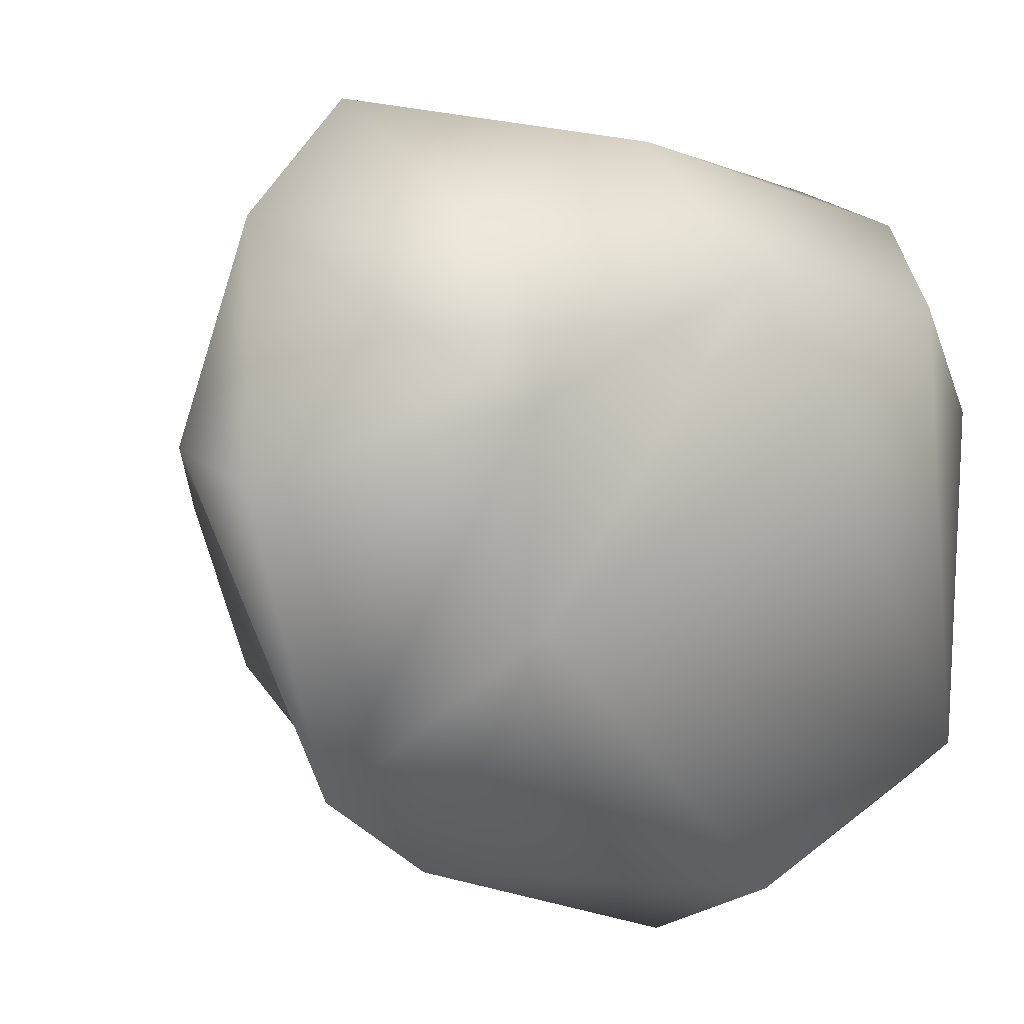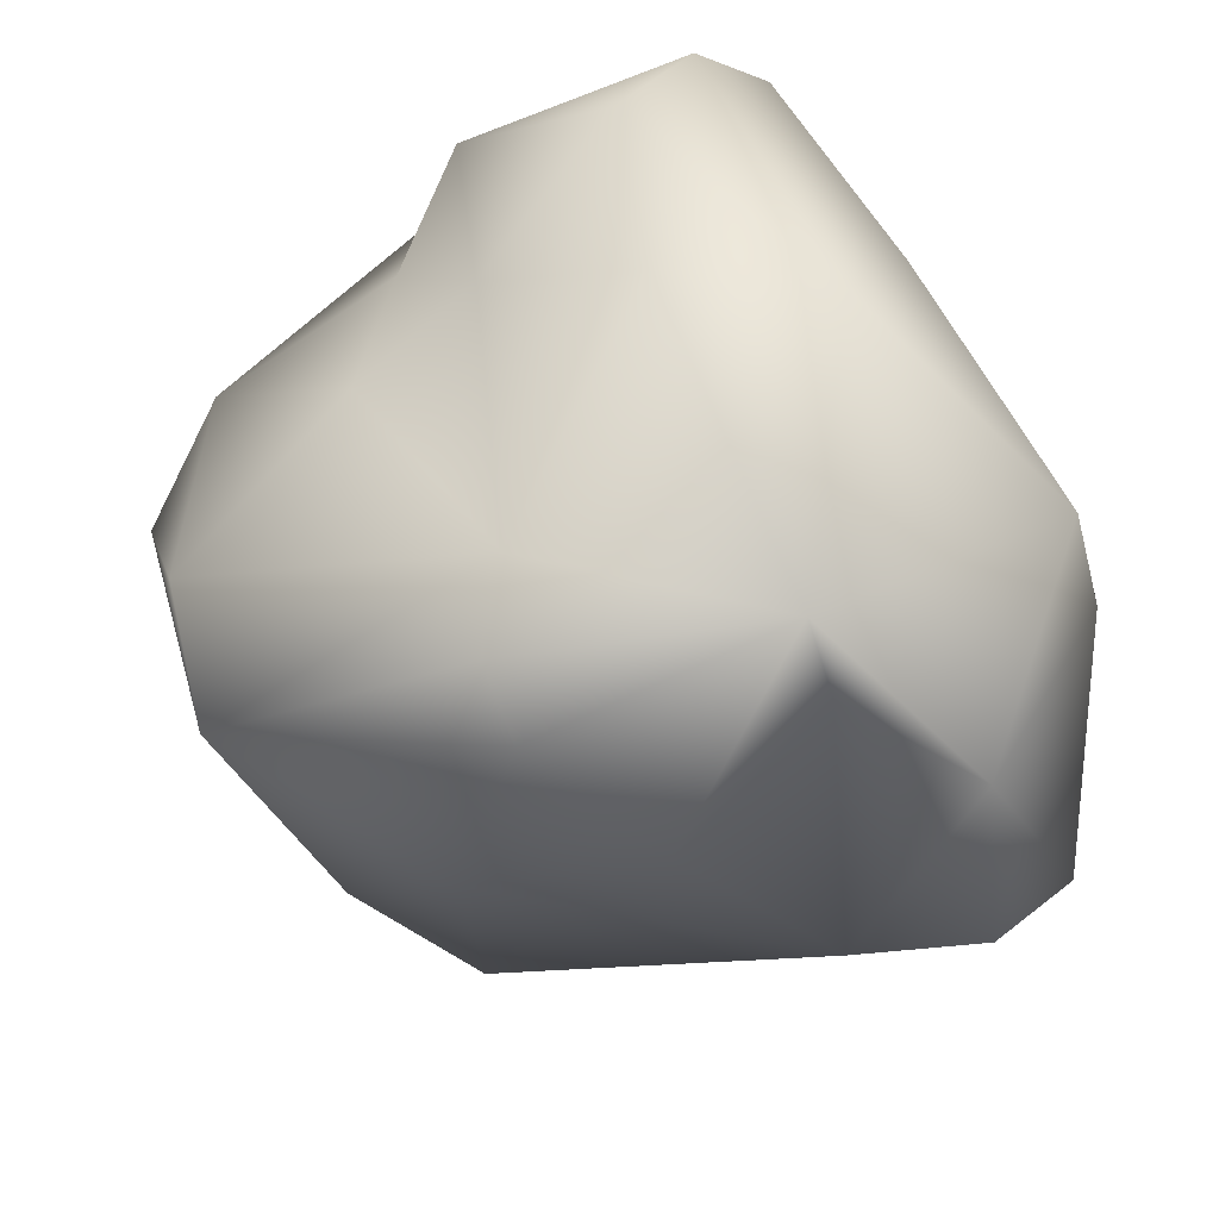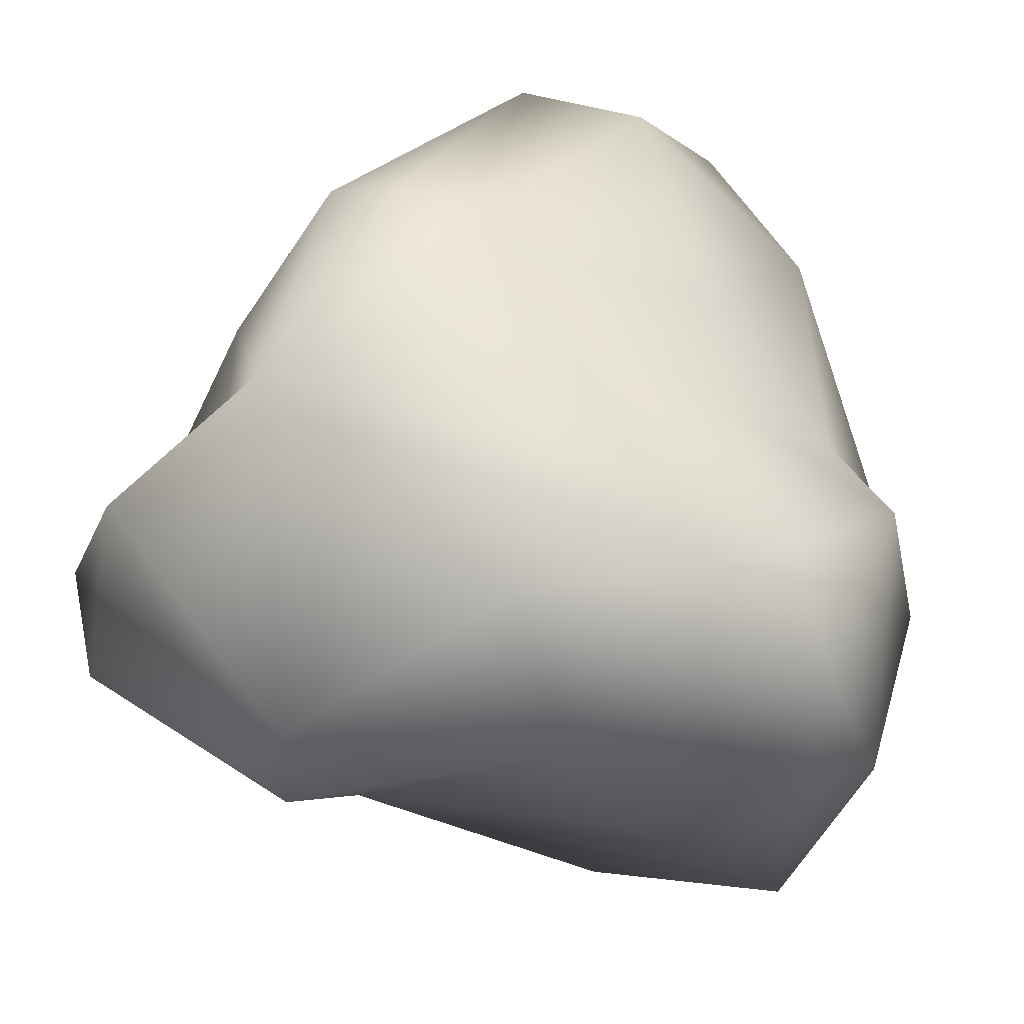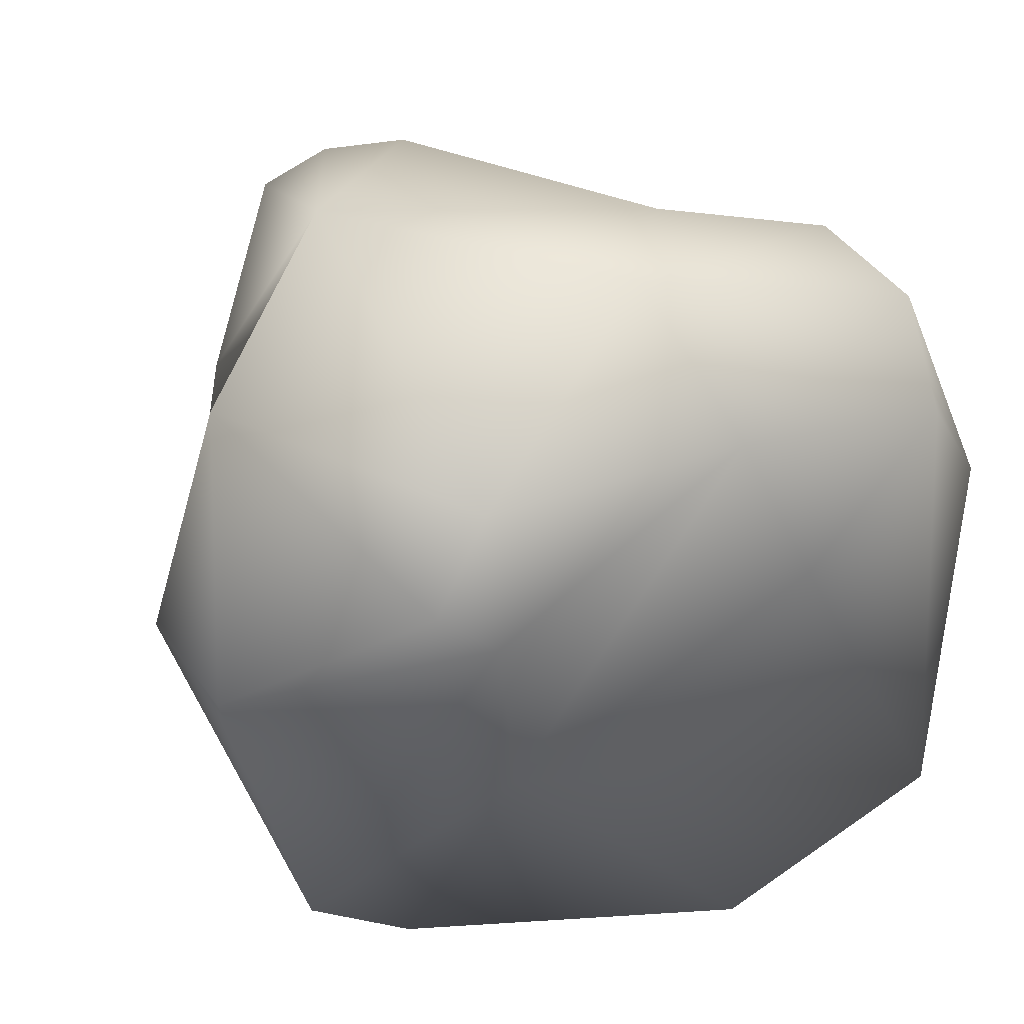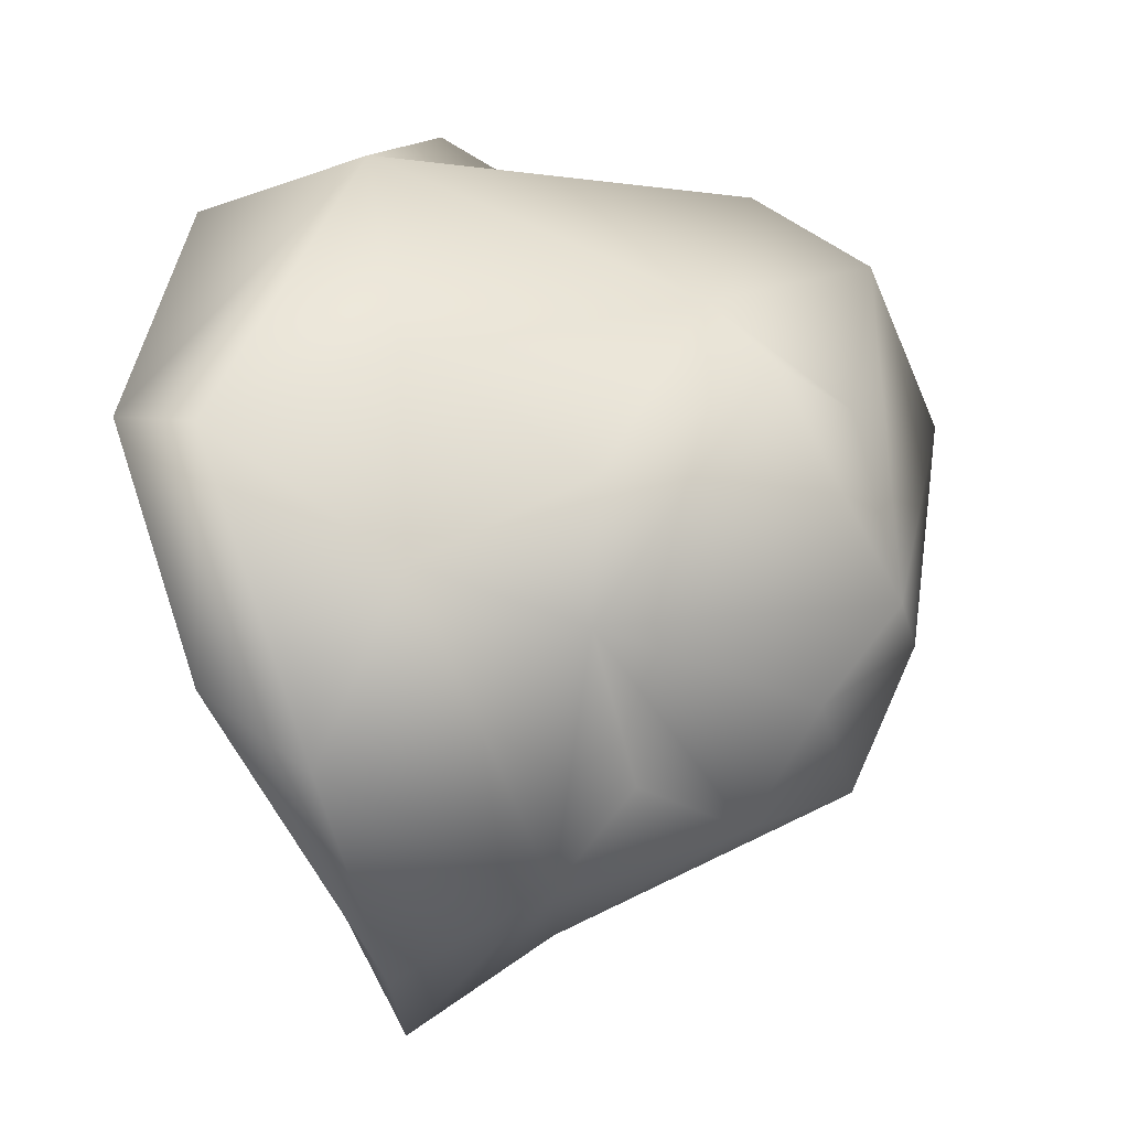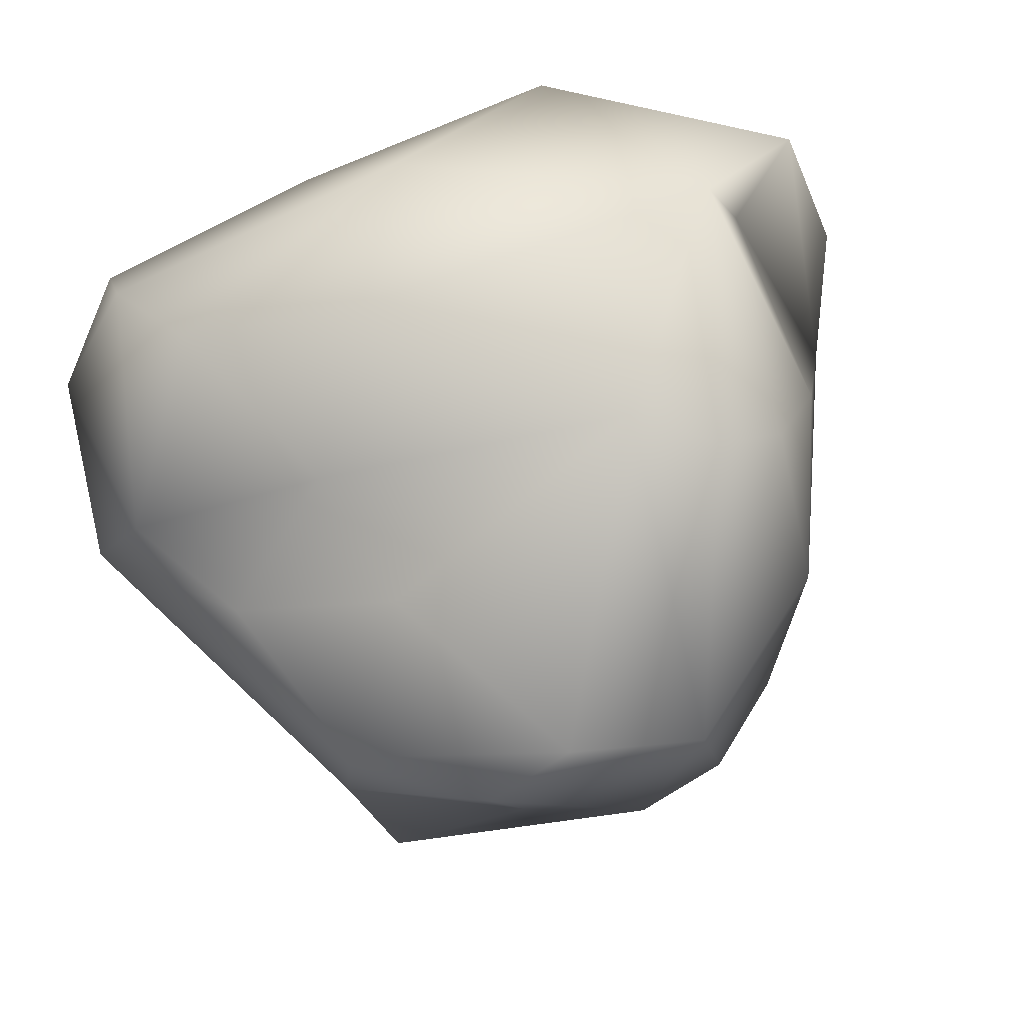
<metadata>
{"format":"obj","ext":"obj","renderer":"f3d","projection":"perspective","resolution":1024,"background":"white","views":[{"elev":1.0,"azim":-25.5,"up":"+Z"},{"elev":67.6,"azim":-112.6,"up":"+Z"},{"elev":68.4,"azim":10.1,"up":"+Z"},{"elev":31.6,"azim":-20.7,"up":"+Z"},{"elev":-64.1,"azim":106.1,"up":"+Z"},{"elev":64.4,"azim":160.5,"up":"+Z"}]}
</metadata>
<code>
o rock1.003_Cube.051
v -1188 1003 -1092
v -1303 1062 -936.9
v -1329 904.8 -1027
v -1350 1092 -1113
v -1212 1103 -1115
v -1317 1091 -1120
v -1200 1089 -1087
v -1258 1137 -983.6
v -1223 996.9 -1156
v -1373 1046 -997
v -1328 1007 -1162
v -1251 1120 -1071
v -1234 936.4 -1176
v -1298 1143 -991.4
v -1315 928.2 -1094
v -1246 923.3 -986
v -1350 1003 -928.6
v -1302 1038 -1163
v -1260 961.5 -1191
v -1373 994.1 -1115
v -1294 1120 -1114
v -1176 956.2 -965.5
v -1353 1096 -1016
v -1176 932.6 -993.9
v -1225 1074 -983.7
v -1343 954.4 -1166
v -1160 1020 -996.3
v -1200 1106 -1012
v -1362 999.5 -956.3
v -1414 970.5 -1039
v -1393 970 -970.1
v -1339 1061 -1139
v -1172 954.7 -1148
v -1191 985.8 -952.4
v -1243 997.7 -943.2
v -1226 916 -1031
v -1377 947.7 -1143
v -1330 913.5 -986.5
v -1320 1120 -1092
v -1346 1075 -951.5
v -1325 1076 -942.6
v -1181 1047 -1016
v -1253 1040 -1162
v -1223 1051 -1133
v -1234 1136 -1004
v -1346 911 -1016
v -1170 930 -1133
v -1267 954.1 -943.3
v -1215 1035 -970.6
v -1153 946.9 -1026
v -1147 1003 -1040
v -1398 1004 -1057
v -1404 940.7 -1051
f 16 48 38
f 32 6 43
f 19 9 33
f 1 7 51
f 35 17 48
f 46 38 31
f 40 41 14
f 24 22 16
f 23 4 52
f 4 20 52
f 6 21 43
f 43 44 9
f 42 28 25
f 51 42 27
f 28 42 51
f 25 49 42
f 41 40 17
f 21 14 45
f 45 8 28
f 28 8 25
f 21 12 5
f 12 45 7
f 6 4 39
f 21 39 14
f 3 38 46
f 3 46 53
f 13 15 26
f 19 13 26
f 2 17 35
f 48 17 38
f 34 48 22
f 25 2 49
f 27 22 50
f 1 51 33
f 5 7 44
f 4 32 20
f 30 37 53
f 31 30 53
f 10 29 17
f 52 20 30
f 9 1 33
f 9 44 1
f 12 21 45
f 23 40 14
f 8 2 25
f 36 47 24
f 27 49 34
f 7 45 28
f 7 28 51
f 51 50 47
f 47 33 51
f 34 35 48
f 49 35 34
f 2 41 17
f 5 44 43 21
f 3 16 38
f 45 14 8
f 36 24 16
f 2 8 14 41
f 42 49 27
f 17 40 10
f 16 22 48
f 14 39 23
f 15 3 37 26
f 5 12 7
f 6 39 21
f 16 3 15 36
f 37 3 53
f 43 9 11 18
f 38 17 31
f 17 29 31
f 49 2 35
f 51 27 50
f 24 47 50
f 24 50 22
f 1 44 7
f 33 47 13 19
f 52 30 31 29
f 19 11 9
f 20 32 11
f 37 11 26
f 37 20 11
f 26 11 19
f 32 4 6
f 18 32 43
f 30 20 37
f 46 31 53
f 10 40 23
f 10 23 52
f 15 13 47 36
f 29 10 52
f 32 18 11
f 27 34 22
f 39 4 23

</code>
